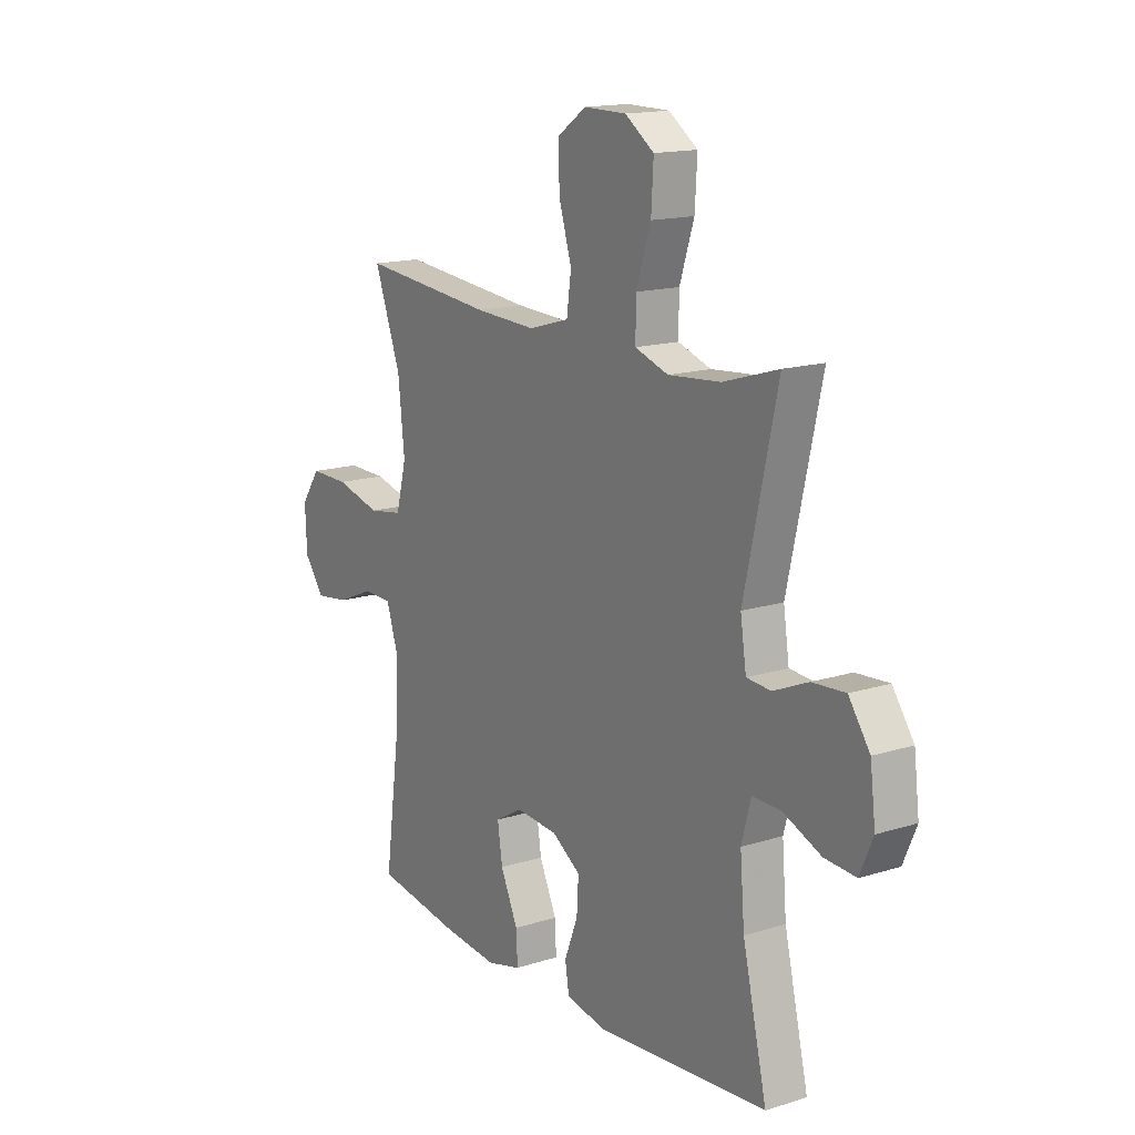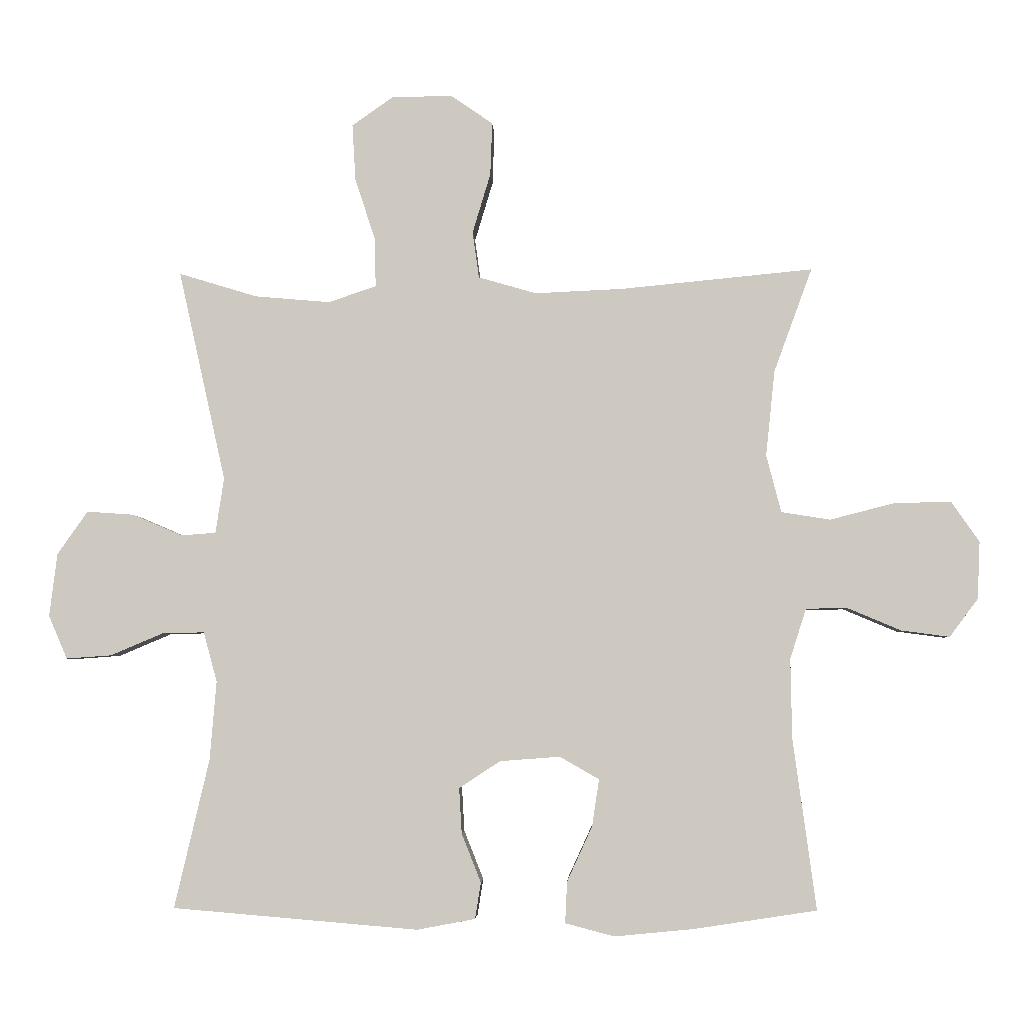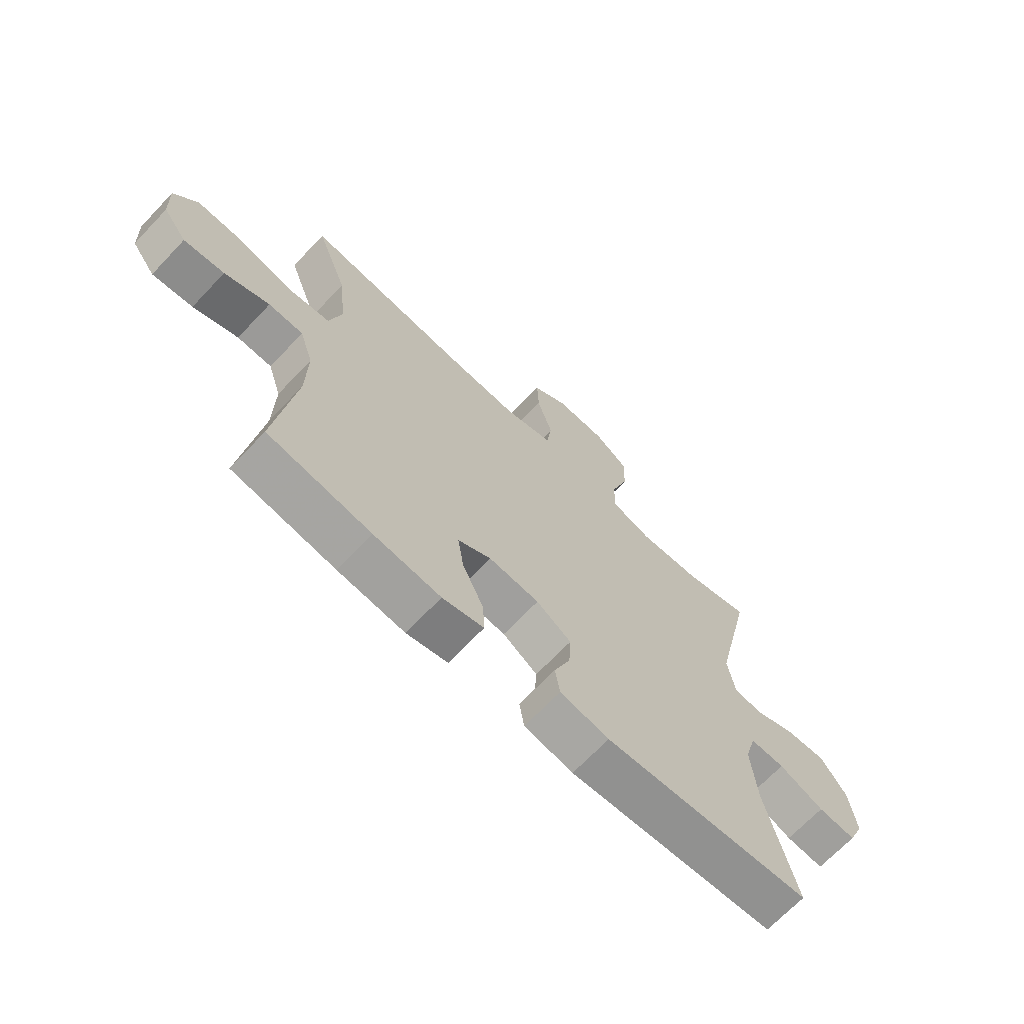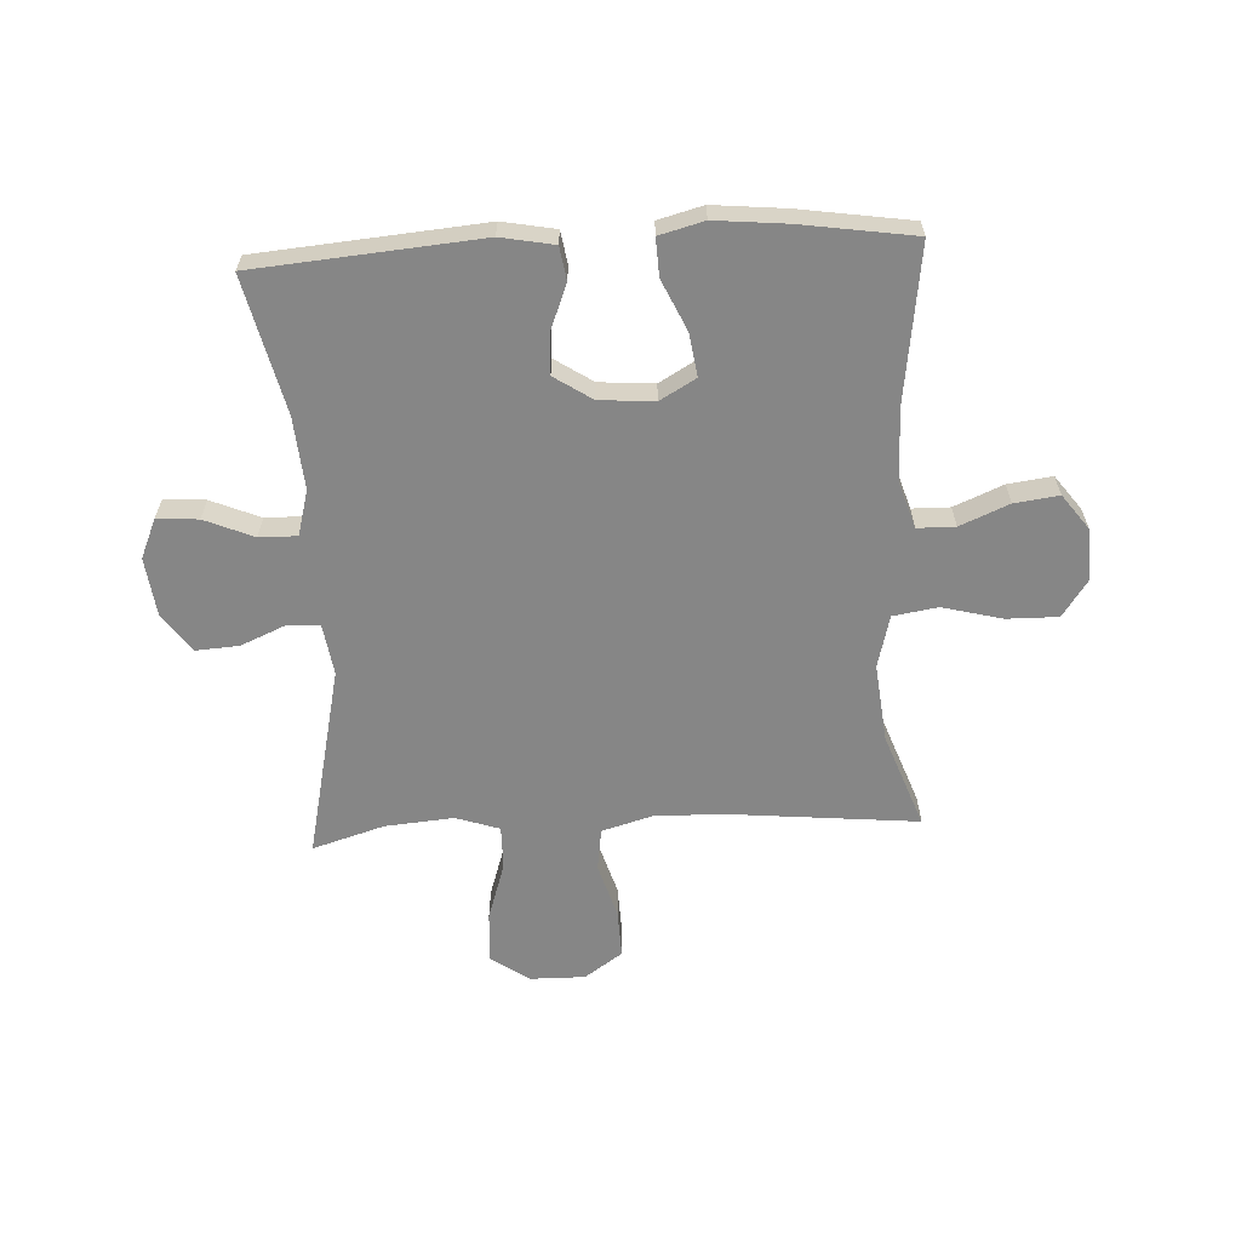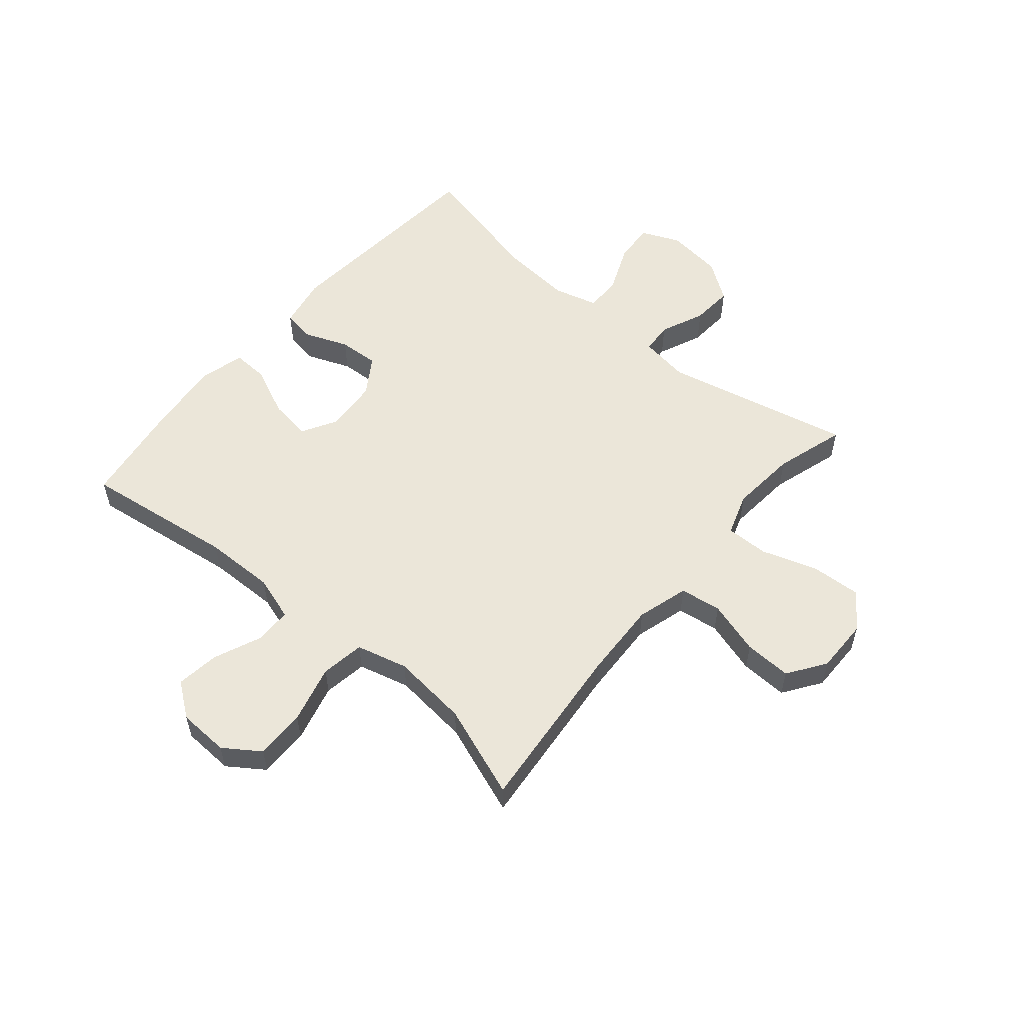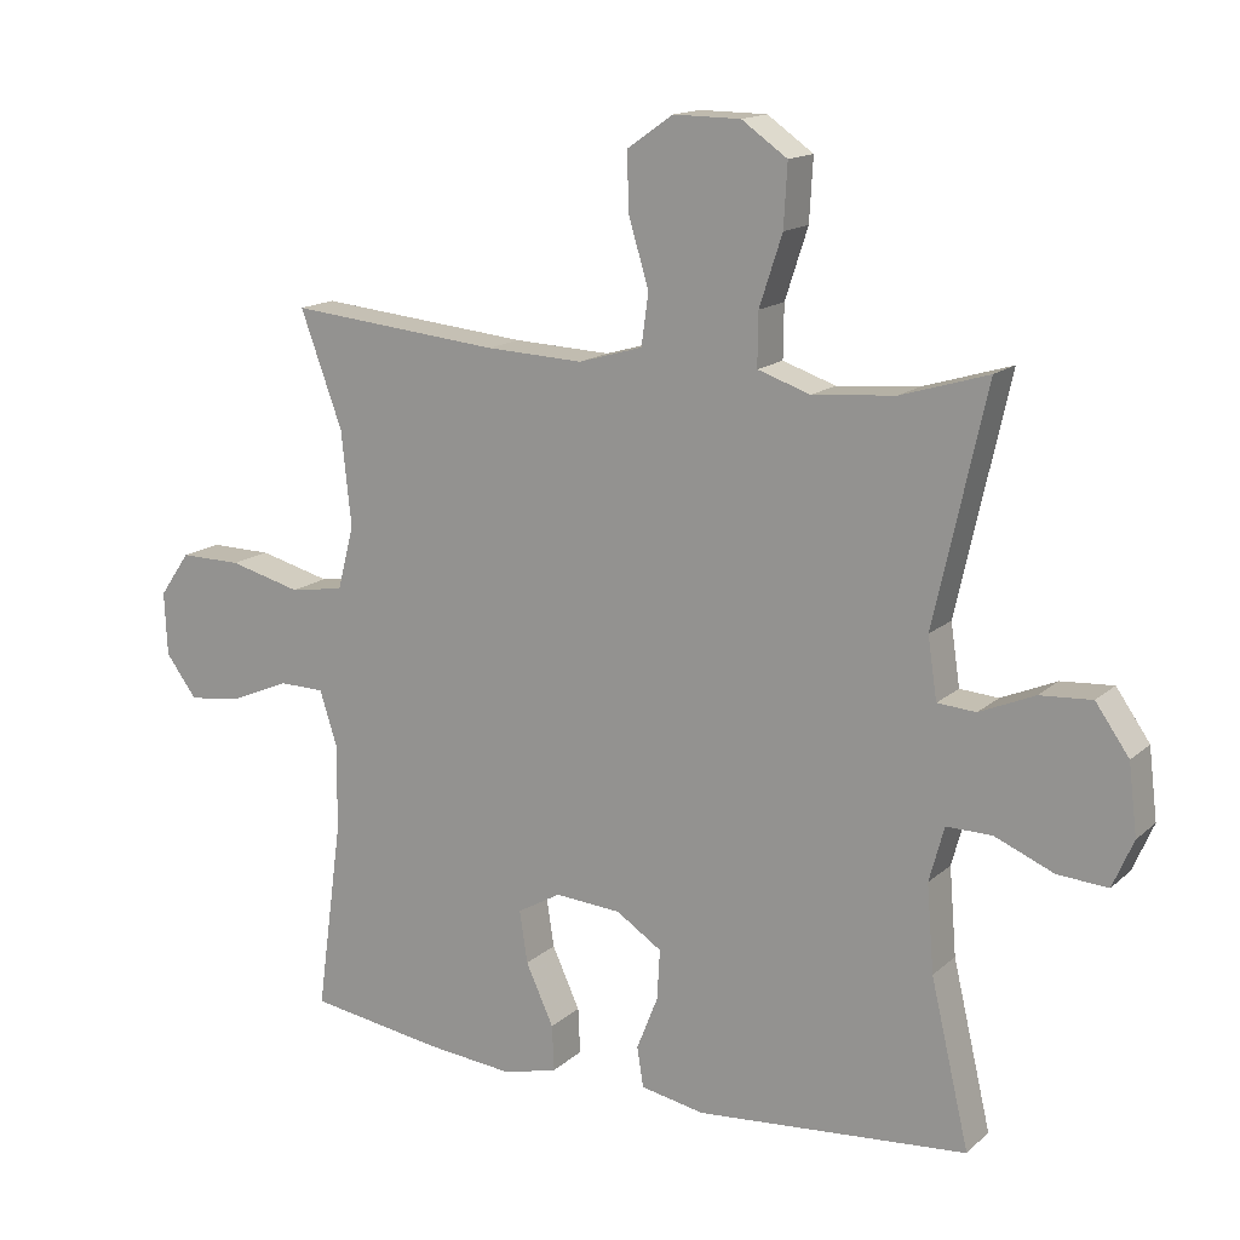
<metadata>
{"format":"obj","ext":"obj","renderer":"f3d","projection":"perspective","resolution":1024,"background":"white","views":[{"elev":15.4,"azim":56.4,"up":"+Z"},{"elev":-4.1,"azim":-177.6,"up":"+Z"},{"elev":-68.9,"azim":-43.5,"up":"+Z"},{"elev":-62.0,"azim":-177.0,"up":"+Y"},{"elev":55.5,"azim":-49.8,"up":"+Y"},{"elev":15.1,"azim":29.9,"up":"+Z"}]}
</metadata>
<code>
v 0.5 0.07 0.5
v 0.427 0.07 0.173
v 0.44 0.07 0.087
v 0.494 0.07 0.083
v 0.571 0.07 0.116
v 0.644 0.07 0.121
v 0.691 0.07 0.054
v 0.703 0.07 -0.044
v 0.674 0.07 -0.111
v 0.604 0.07 -0.106
v 0.521 0.07 -0.071
v 0.457 0.07 -0.07
v 0.436 0.07 -0.147
v 0.446 0.07 -0.269
v 0.5 0.07 -0.5
v 0.119 0.07 -0.532
v 0.029 0.07 -0.515
v 0.02 0.07 -0.459
v 0.05 0.07 -0.383
v 0.054 0.07 -0.313
v -0.01 0.07 -0.271
v -0.103 0.07 -0.264
v -0.164 0.07 -0.299
v -0.153 0.07 -0.372
v -0.114 0.07 -0.457
v -0.111 0.07 -0.521
v -0.187 0.07 -0.541
v -0.31 0.07 -0.529
v -0.5 0.07 -0.5
v -0.464 0.07 -0.235
v -0.462 0.07 -0.112
v -0.487 0.07 -0.034
v -0.551 0.07 -0.033
v -0.634 0.07 -0.068
v -0.709 0.07 -0.078
v -0.753 0.07 -0.019
v -0.757 0.07 0.07
v -0.714 0.07 0.132
v -0.627 0.07 0.131
v -0.526 0.07 0.105
v -0.45 0.07 0.117
v -0.427 0.07 0.206
v -0.441 0.07 0.339
v -0.5 0.07 0.5
v -0.202 0.07 0.471
v -0.066 0.07 0.465
v 0.024 0.07 0.491
v 0.034 0.07 0.563
v 0.006 0.07 0.656
v 0.003 0.07 0.738
v 0.068 0.07 0.783
v 0.162 0.07 0.782
v 0.226 0.07 0.737
v 0.221 0.07 0.65
v 0.189 0.07 0.552
v 0.188 0.07 0.478
v 0.262 0.07 0.453
v 0.378 0.07 0.463
v 0.5 0 0.5
v 0.427 0 0.173
v 0.44 0 0.087
v 0.494 0 0.083
v 0.571 0 0.116
v 0.644 0 0.121
v 0.691 0 0.054
v 0.703 0 -0.044
v 0.674 0 -0.111
v 0.604 0 -0.106
v 0.521 0 -0.071
v 0.457 0 -0.07
v 0.436 0 -0.147
v 0.446 0 -0.269
v 0.5 0 -0.5
v 0.119 0 -0.532
v 0.029 0 -0.515
v 0.02 0 -0.459
v 0.05 0 -0.383
v 0.054 0 -0.313
v -0.01 0 -0.271
v -0.103 0 -0.264
v -0.164 0 -0.299
v -0.153 0 -0.372
v -0.114 0 -0.457
v -0.111 0 -0.521
v -0.187 0 -0.541
v -0.31 0 -0.529
v -0.5 0 -0.5
v -0.464 0 -0.235
v -0.462 0 -0.112
v -0.487 0 -0.034
v -0.551 0 -0.033
v -0.634 0 -0.068
v -0.709 0 -0.078
v -0.753 0 -0.019
v -0.757 0 0.07
v -0.714 0 0.132
v -0.627 0 0.131
v -0.526 0 0.105
v -0.45 0 0.117
v -0.427 0 0.206
v -0.441 0 0.339
v -0.5 0 0.5
v -0.202 0 0.471
v -0.066 0 0.465
v 0.024 0 0.491
v 0.034 0 0.563
v 0.006 0 0.656
v 0.003 0 0.738
v 0.068 0 0.783
v 0.162 0 0.782
v 0.226 0 0.737
v 0.221 0 0.65
v 0.189 0 0.552
v 0.188 0 0.478
v 0.262 0 0.453
v 0.378 0 0.463
f 52 53 54 55
f 52 55 56
f 51 52 56
f 48 49 50 51
f 47 48 51 56
f 46 47 56 57
f 43 44 45
f 42 43 45 46
f 41 42 46 57
f 37 38 39 40
f 35 36 37 40
f 33 34 35 40
f 32 33 40 41
f 31 32 41 57
f 27 28 29 30
f 24 25 26 27
f 23 24 27 30
f 22 23 30 31
f 16 17 18 19
f 14 15 16 19
f 13 14 19 20
f 12 13 20 21
f 8 9 10 11
f 8 11 12
f 7 8 12
f 4 5 6 7
f 3 4 7 12
f 2 3 12 21
f 58 1 2 21
f 31 57 58
f 21 22 31 58
f 113 112 111 110
f 114 113 110
f 114 110 109
f 109 108 107 106
f 114 109 106 105
f 115 114 105 104
f 103 102 101
f 104 103 101 100
f 115 104 100 99
f 98 97 96 95
f 98 95 94 93
f 98 93 92 91
f 99 98 91 90
f 115 99 90 89
f 88 87 86 85
f 85 84 83 82
f 88 85 82 81
f 89 88 81 80
f 77 76 75 74
f 77 74 73 72
f 78 77 72 71
f 79 78 71 70
f 69 68 67 66
f 70 69 66
f 70 66 65
f 65 64 63 62
f 70 65 62 61
f 79 70 61 60
f 79 60 59 116
f 116 115 89
f 116 89 80 79
f 1 59 60 2
f 2 60 61 3
f 3 61 62 4
f 4 62 63 5
f 5 63 64 6
f 6 64 65 7
f 7 65 66 8
f 8 66 67 9
f 9 67 68 10
f 10 68 69 11
f 11 69 70 12
f 12 70 71 13
f 13 71 72 14
f 14 72 73 15
f 15 73 74 16
f 16 74 75 17
f 17 75 76 18
f 18 76 77 19
f 19 77 78 20
f 20 78 79 21
f 21 79 80 22
f 22 80 81 23
f 23 81 82 24
f 24 82 83 25
f 25 83 84 26
f 26 84 85 27
f 27 85 86 28
f 28 86 87 29
f 29 87 88 30
f 30 88 89 31
f 31 89 90 32
f 32 90 91 33
f 33 91 92 34
f 34 92 93 35
f 35 93 94 36
f 36 94 95 37
f 37 95 96 38
f 38 96 97 39
f 39 97 98 40
f 40 98 99 41
f 41 99 100 42
f 42 100 101 43
f 43 101 102 44
f 44 102 103 45
f 45 103 104 46
f 46 104 105 47
f 47 105 106 48
f 48 106 107 49
f 49 107 108 50
f 50 108 109 51
f 51 109 110 52
f 52 110 111 53
f 53 111 112 54
f 54 112 113 55
f 55 113 114 56
f 56 114 115 57
f 57 115 116 58
f 58 116 59 1

</code>
